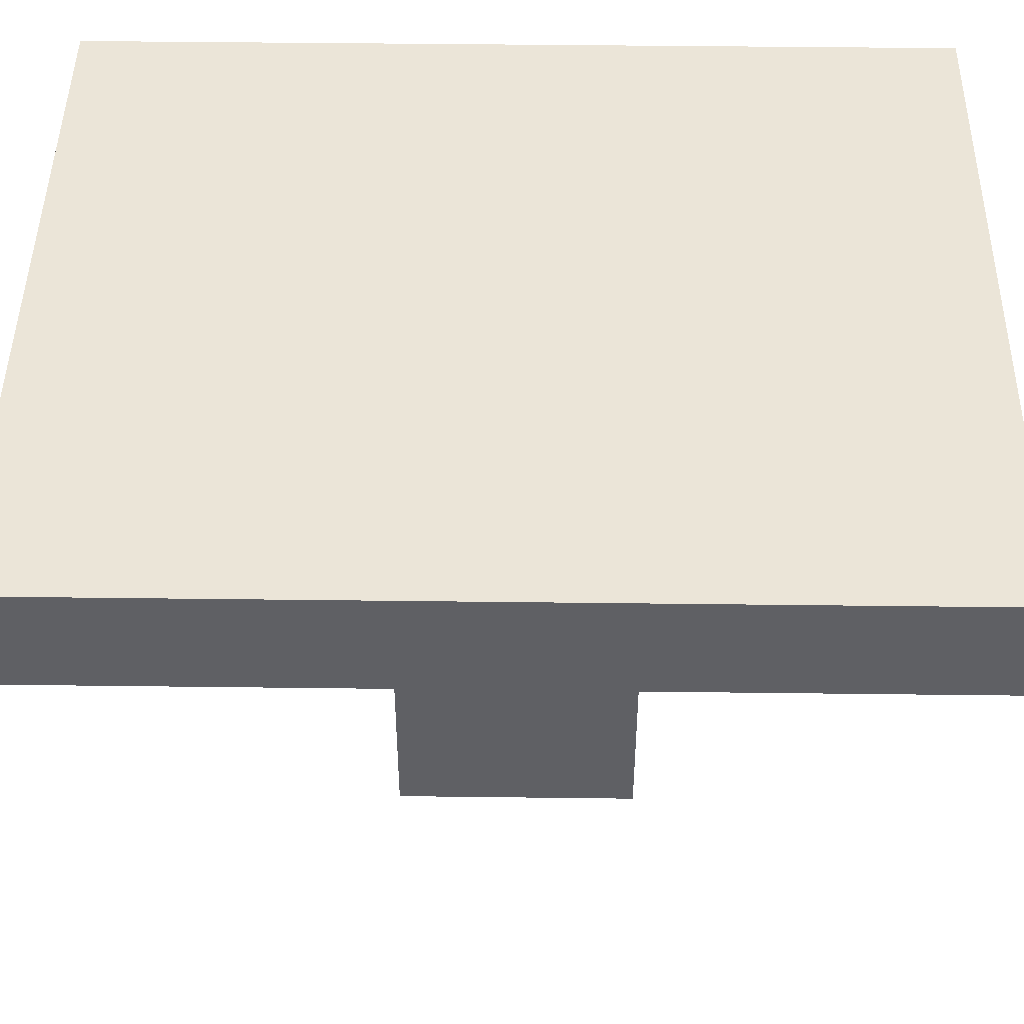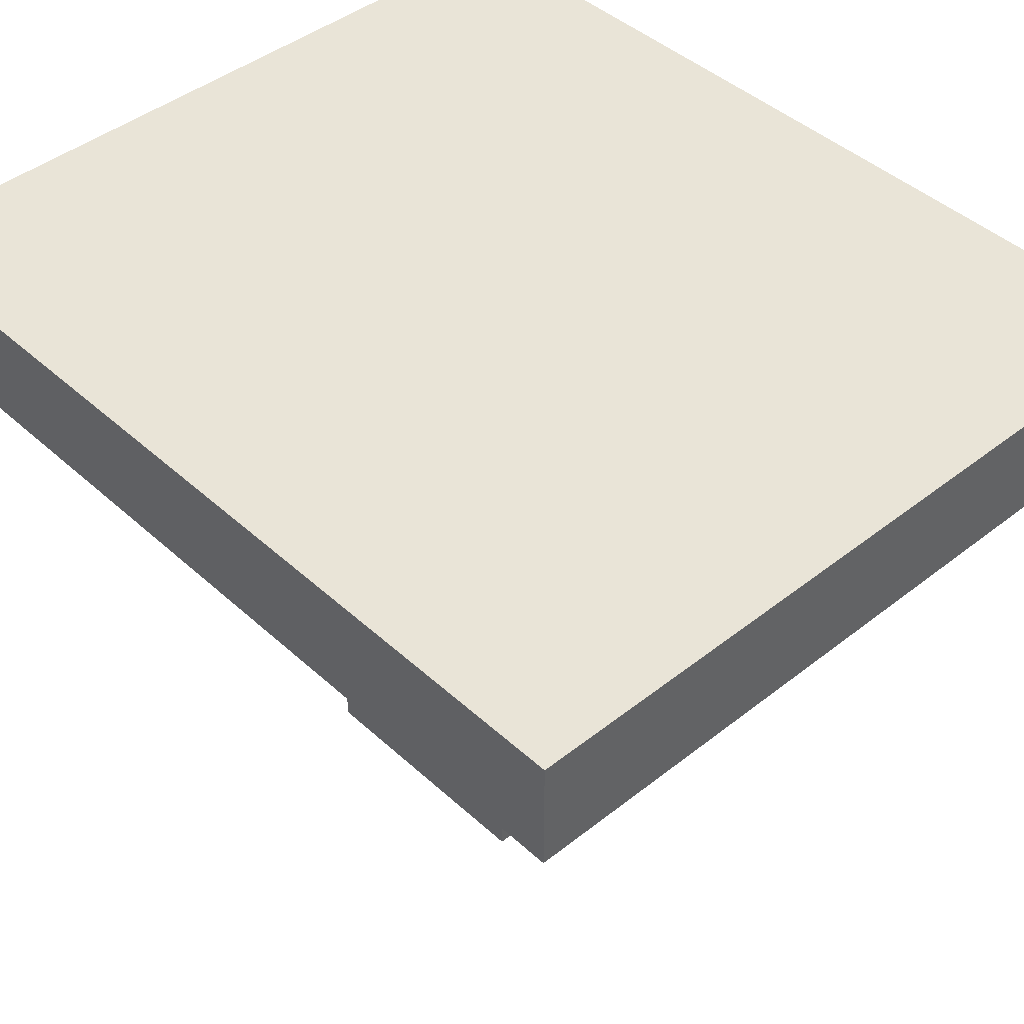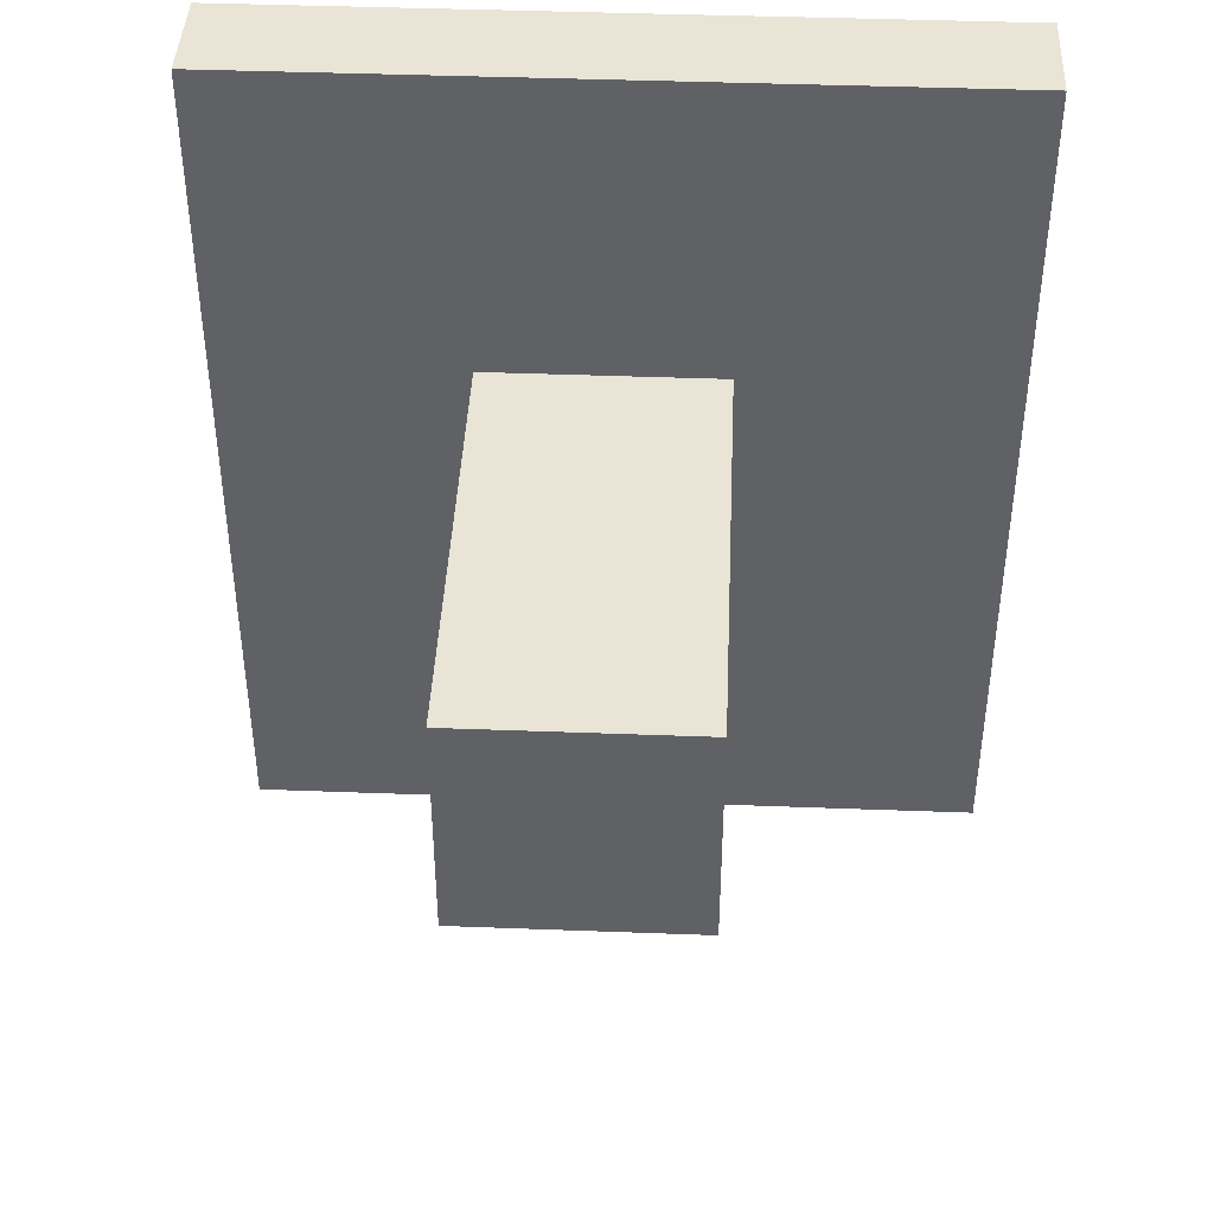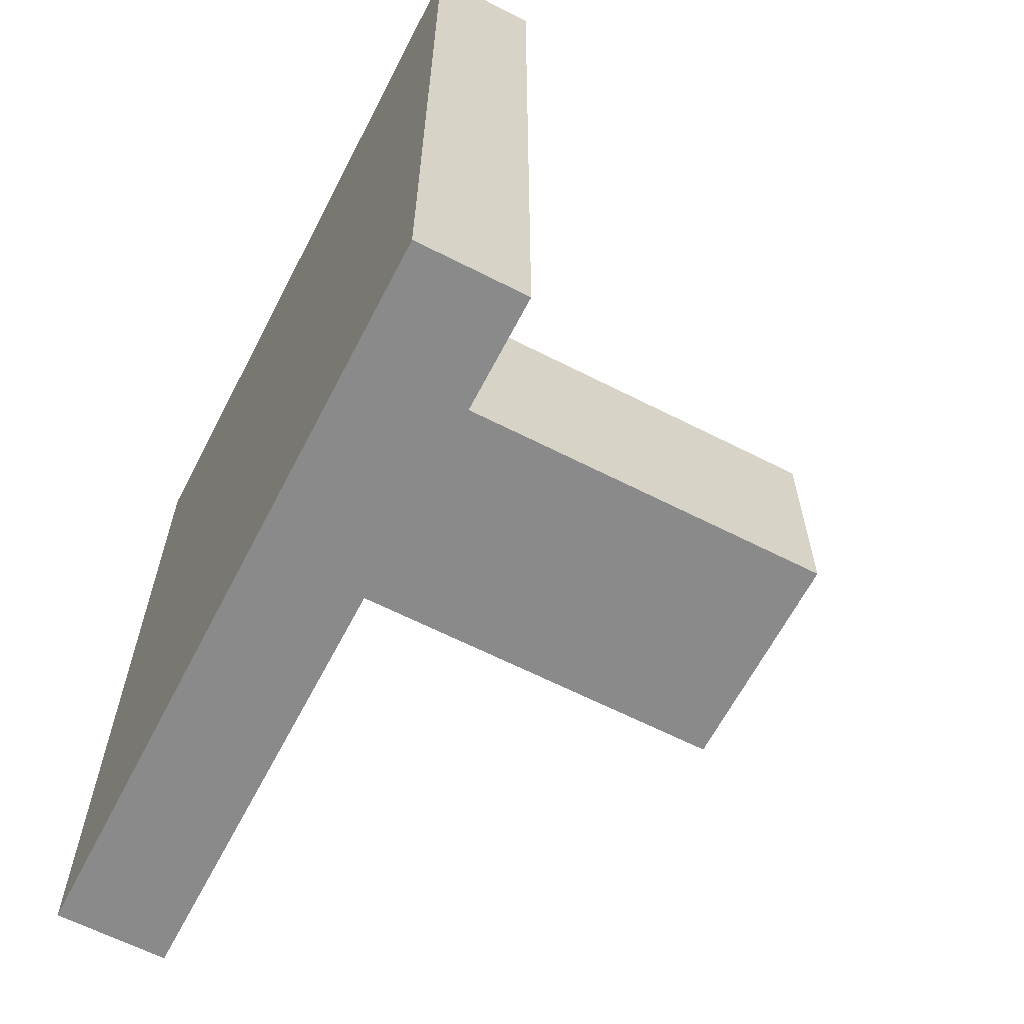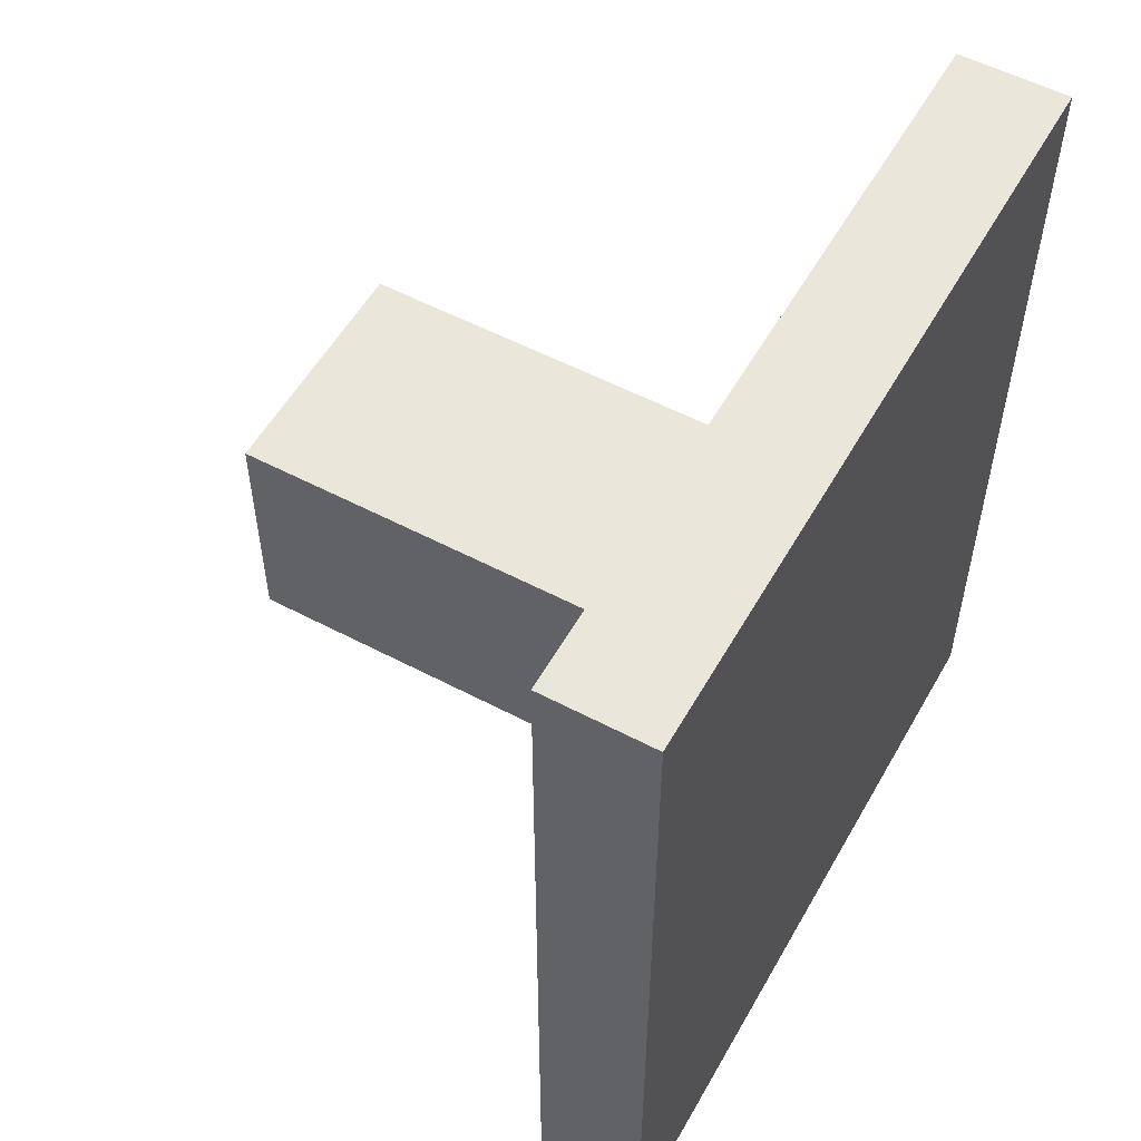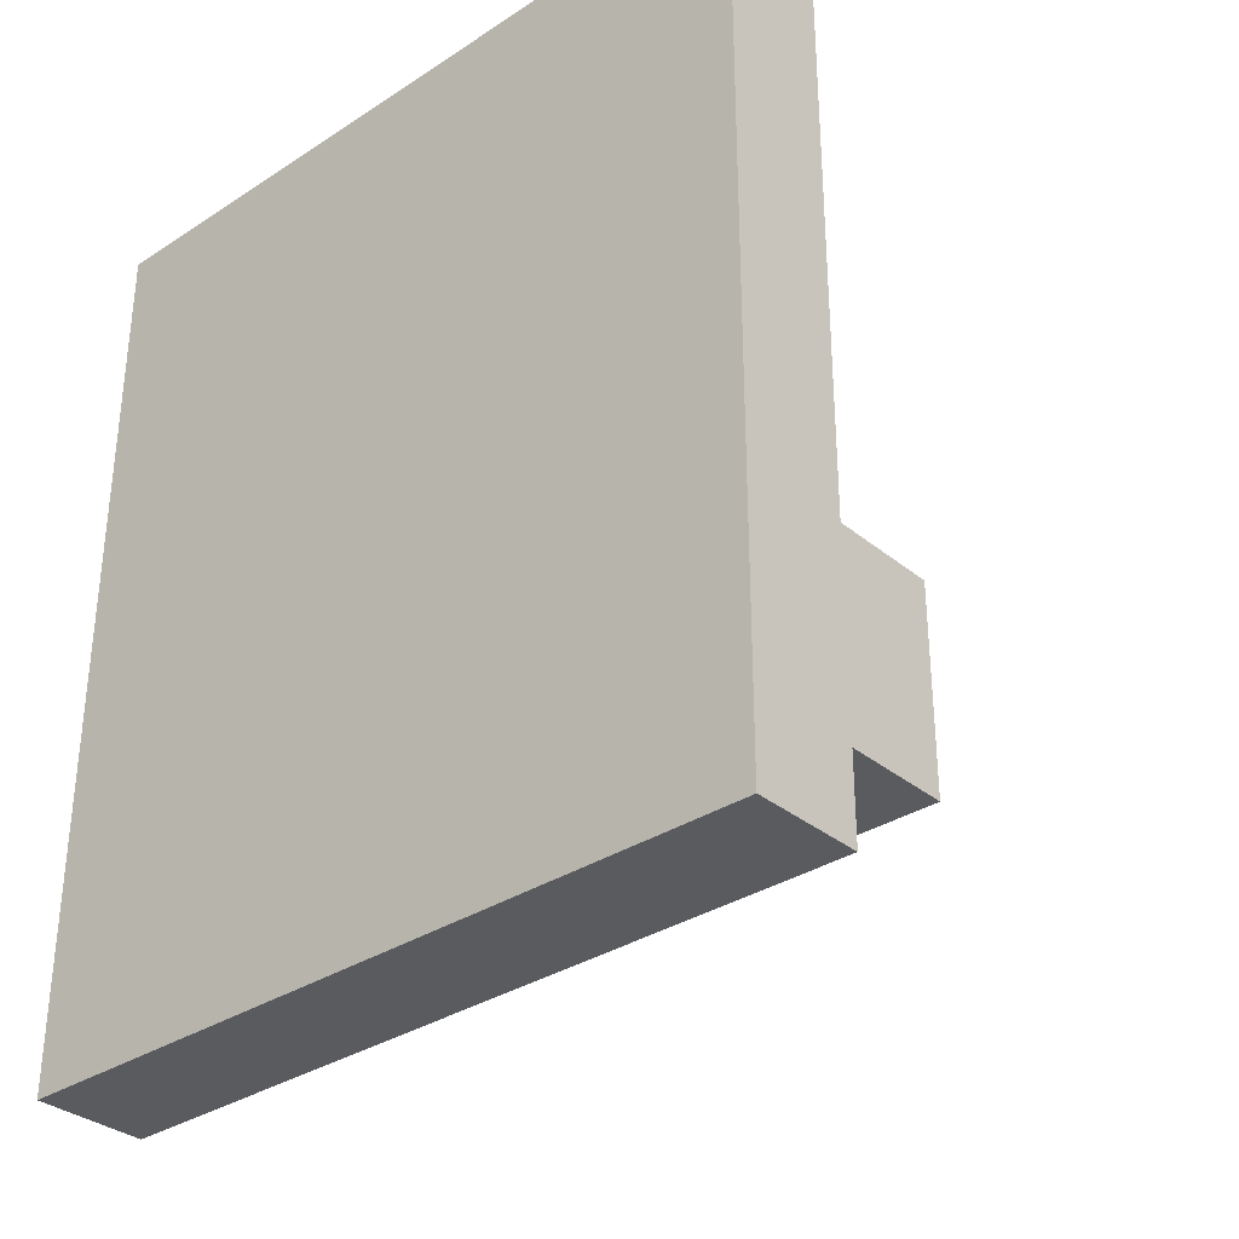
<metadata>
{"format":"obj","ext":"obj","renderer":"f3d","projection":"perspective","resolution":1024,"background":"white","views":[{"elev":45.9,"azim":-89.2,"up":"+Y"},{"elev":43.5,"azim":-43.0,"up":"+Y"},{"elev":42.5,"azim":2.6,"up":"+Z"},{"elev":-63.5,"azim":-117.3,"up":"+Z"},{"elev":54.9,"azim":119.1,"up":"+Z"},{"elev":-33.1,"azim":-138.2,"up":"+Z"}]}
</metadata>
<code>
v -0.4287 0.2011 0.5
v 0.4287 0.2011 0.5
v -0.4287 0.3249 0.5
v 0.4287 0.3249 0.5
v -0.4287 0.3249 -0.5
v 0.4287 0.3249 -0.5
v -0.4287 0.2011 -0.5
v 0.4287 0.2011 -0.5
v -0.1491 0.02607 0.143
v 0.1229 0.02607 0.143
v -0.1491 0.2981 0.143
v 0.1229 0.2981 0.143
v -0.1491 0.2981 -0.129
v 0.1229 0.2981 -0.129
v -0.1491 0.02607 -0.129
v 0.1229 0.02607 -0.129
v -0.1491 -0.3249 -0.129
v 0.1229 -0.3249 -0.129
v 0.1229 -0.3249 0.143
v -0.1491 -0.3249 0.143
v -0.1491 0.02607 0.143
v 0.1229 0.02607 0.143
v -0.1491 0.2981 0.143
v 0.1229 0.2981 0.143
v -0.1491 0.2981 -0.129
v 0.1229 0.2981 -0.129
v -0.1491 0.02607 -0.129
v 0.1229 0.02607 -0.129
v -0.1491 -0.3249 -0.129
v 0.1229 -0.3249 -0.129
v 0.1229 -0.3249 0.143
v -0.1491 -0.3249 0.143
f 1 2 4
f 1 4 3
f 3 4 6
f 3 6 5
f 5 6 8
f 5 8 7
f 7 8 2
f 7 2 1
f 2 8 6
f 2 6 4
f 7 1 3
f 7 3 5
f 9 10 12
f 9 12 11
f 11 12 14
f 11 14 13
f 13 14 16
f 13 16 15
f 17 18 19
f 17 19 20
f 10 16 14
f 10 14 12
f 15 9 11
f 15 11 13
f 15 16 18
f 15 18 17
f 16 10 19
f 16 19 18
f 10 9 20
f 10 20 19
f 9 15 17
f 9 17 20
f 21 22 24
f 21 24 23
f 23 24 26
f 23 26 25
f 25 26 28
f 25 28 27
f 29 30 31
f 29 31 32
f 22 28 26
f 22 26 24
f 27 21 23
f 27 23 25
f 27 28 30
f 27 30 29
f 28 22 31
f 28 31 30
f 22 21 32
f 22 32 31
f 21 27 29
f 21 29 32

</code>
